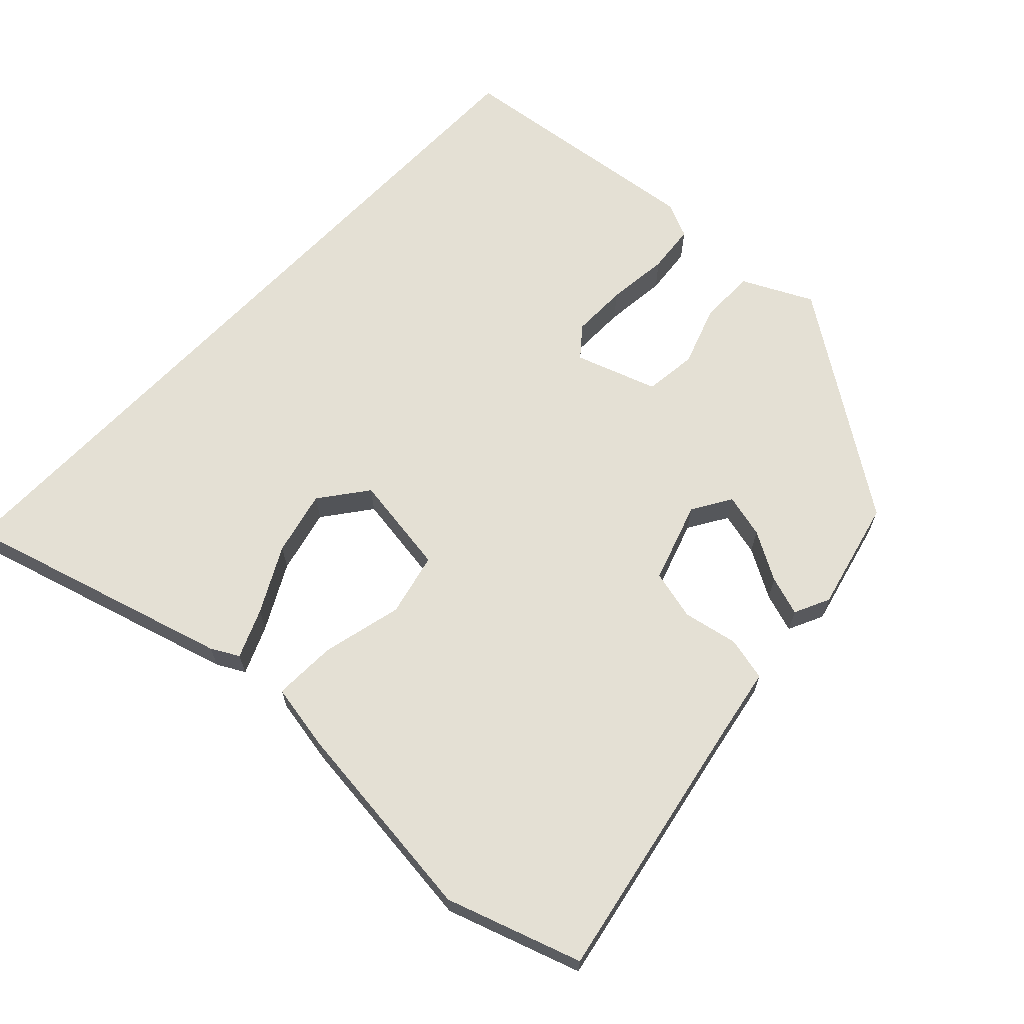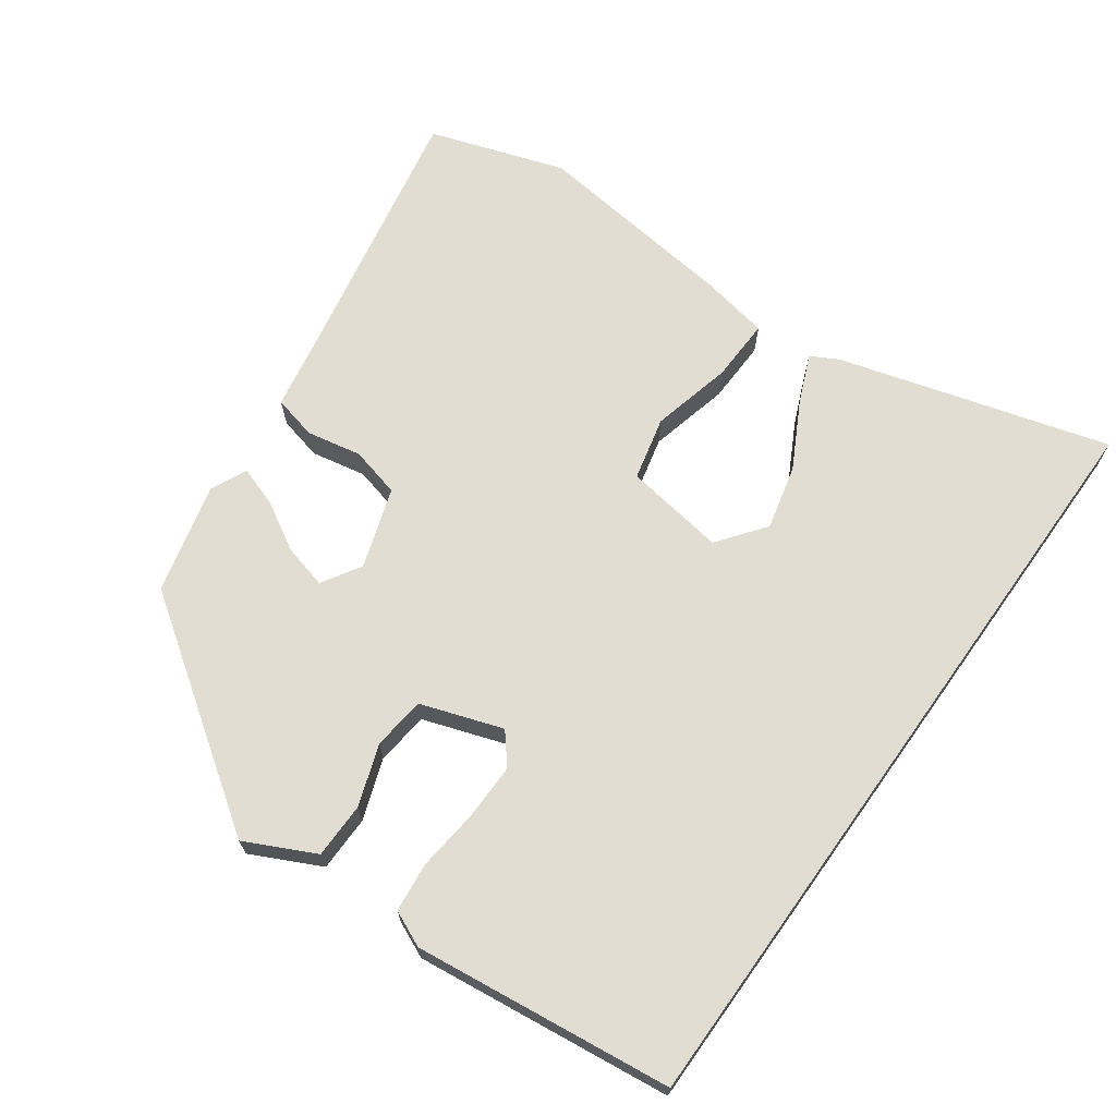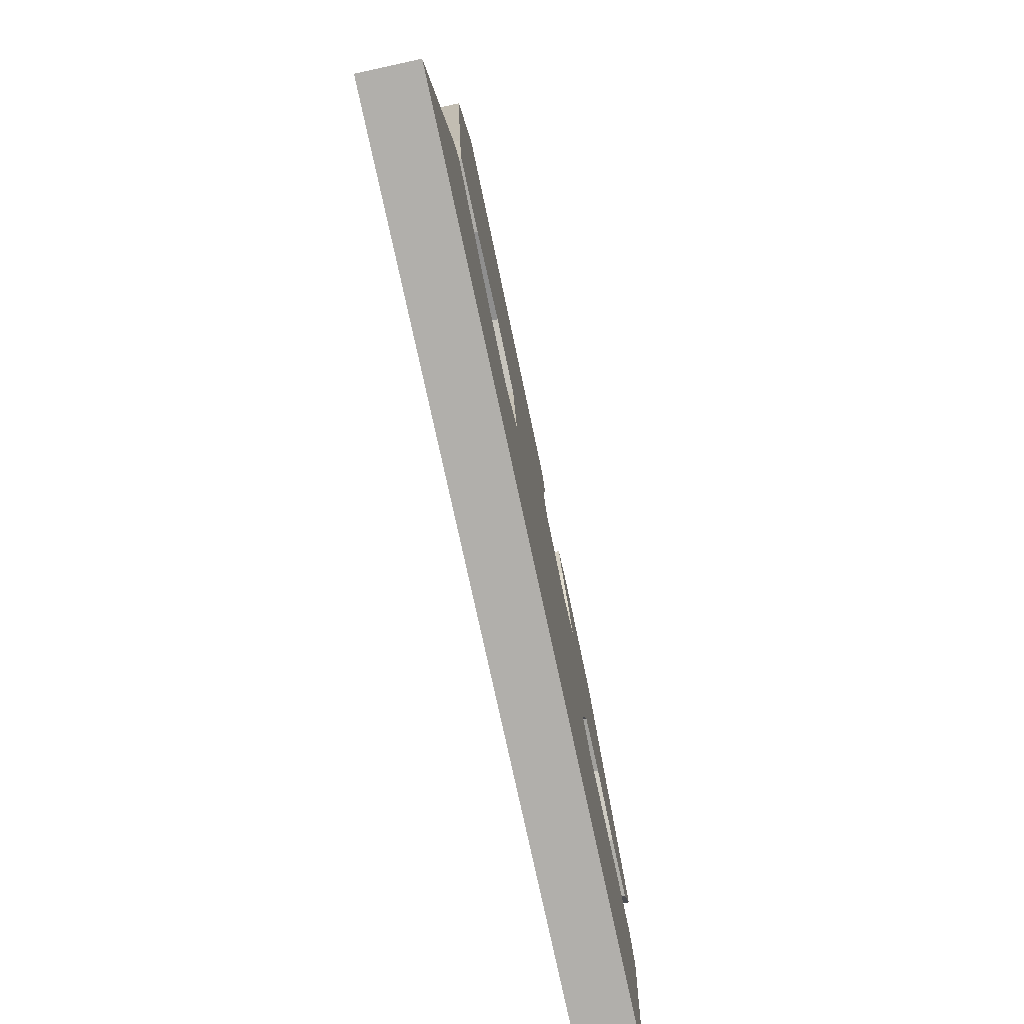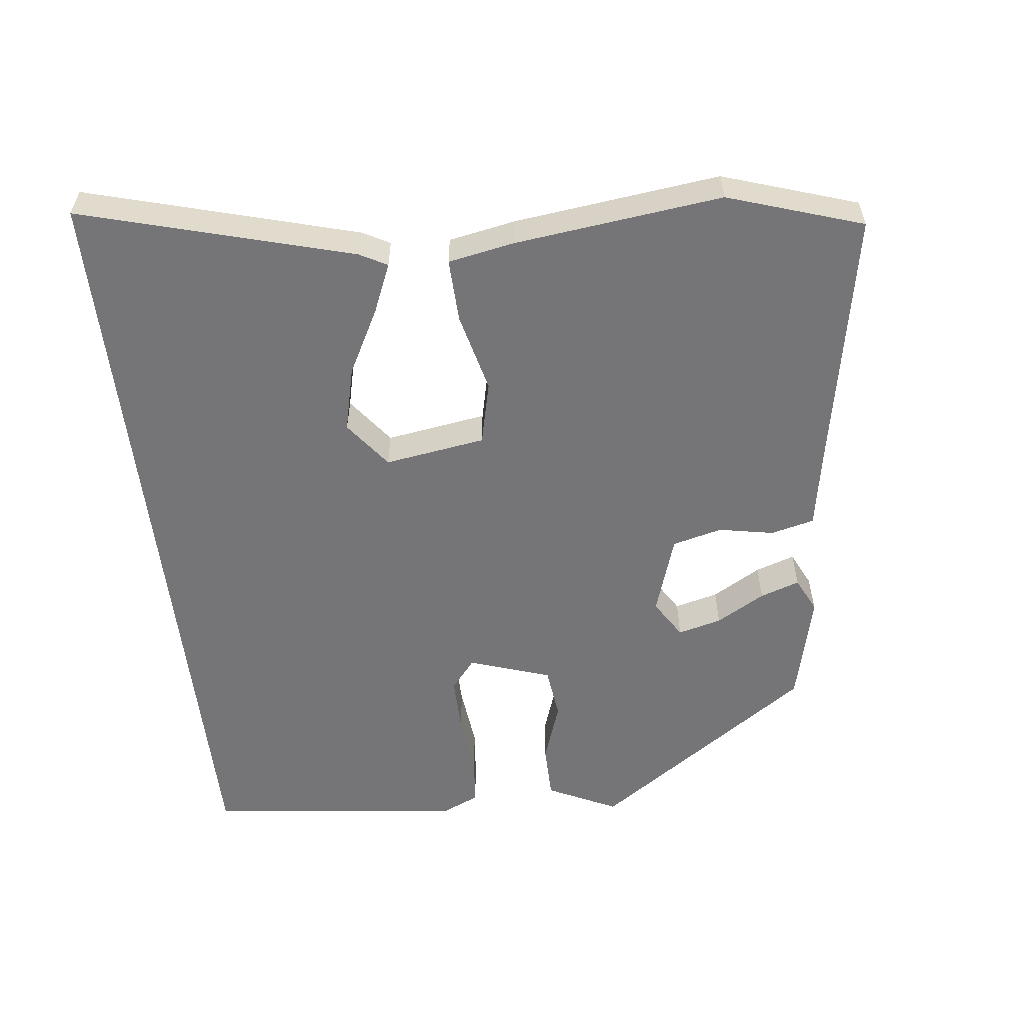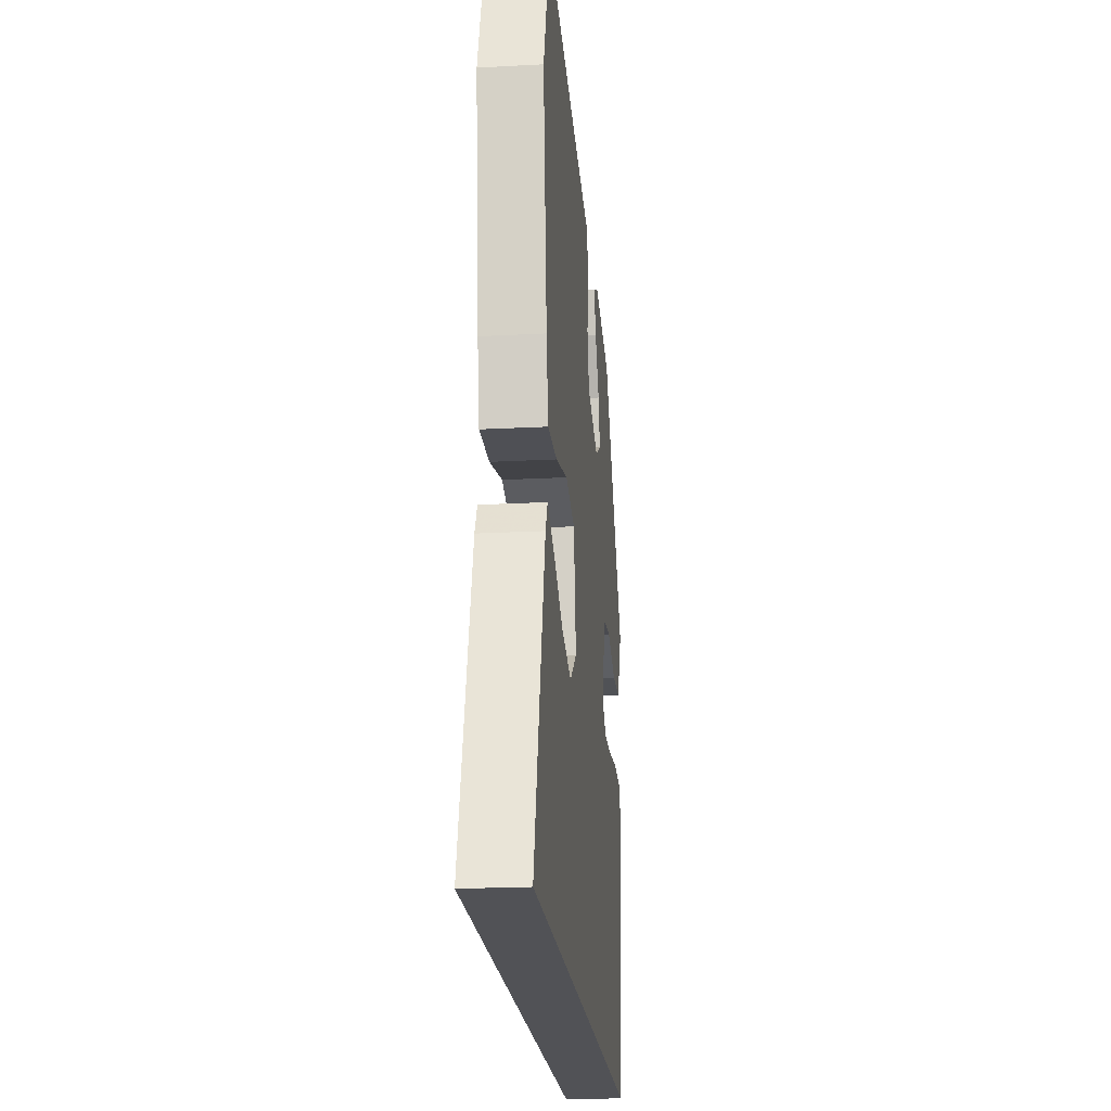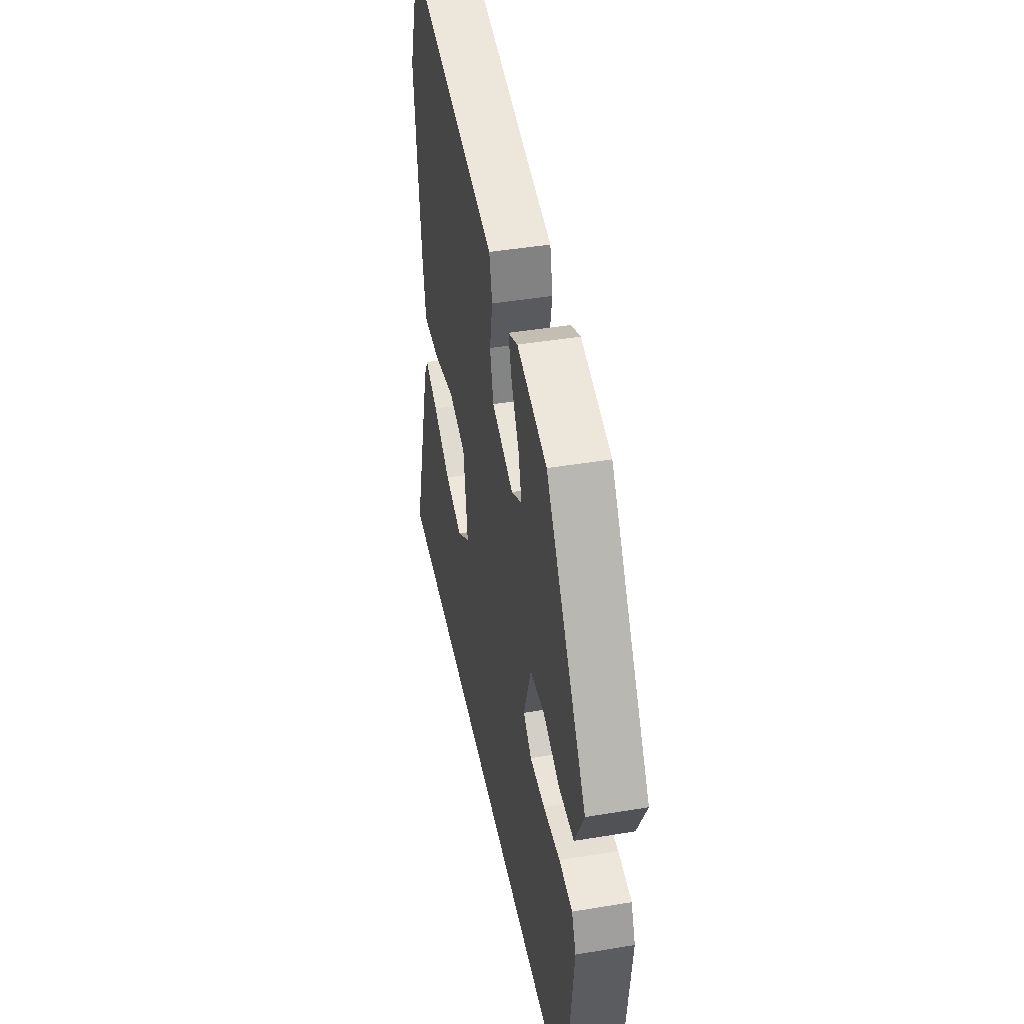
<metadata>
{"format":"obj","ext":"obj","renderer":"f3d","projection":"perspective","resolution":1024,"background":"white","views":[{"elev":66.0,"azim":-46.6,"up":"+Y"},{"elev":68.3,"azim":125.5,"up":"+Y"},{"elev":-78.2,"azim":-77.7,"up":"+Z"},{"elev":-56.6,"azim":-83.3,"up":"+Y"},{"elev":-21.3,"azim":-84.6,"up":"+Z"},{"elev":43.6,"azim":78.9,"up":"+Z"}]}
</metadata>
<code>
v 0.332 0.07 0.454
v 0.548 0.07 0.144
v 0.5 0.07 0.045
v 0.421 0.07 0.044
v 0.334 0.07 0.074
v 0.259 0.07 0.065
v 0.22 0.07 -0.051
v 0.263 0.07 -0.086
v 0.342 0.07 -0.085
v 0.431 0.07 -0.075
v 0.501 0.07 -0.082
v 0.524 0.07 -0.133
v 0.482 0.07 -0.5
v -0.616 0.07 -0.5
v -0.508 0.07 -0.117
v -0.487 0.07 -0.078
v -0.418 0.07 -0.107
v -0.325 0.07 -0.156
v -0.233 0.07 -0.178
v -0.166 0.07 -0.127
v -0.188 0.07 0.016
v -0.278 0.07 0.037
v -0.392 0.07 0.009
v -0.482 0.07 0.006
v -0.5 0.07 0.101
v -0.535 0.07 0.394
v -0.472 0.07 0.585
v -0.095 0.07 0.514
v 0.012 0.07 0.495
v 0.027 0.07 0.433
v 0.012 0.07 0.355
v 0.03 0.07 0.284
v 0.144 0.07 0.247
v 0.199 0.07 0.281
v 0.183 0.07 0.343
v 0.143 0.07 0.412
v 0.124 0.07 0.468
v 0.174 0.07 0.492
v 0.332 0 0.454
v 0.548 0 0.144
v 0.5 0 0.045
v 0.421 0 0.044
v 0.334 0 0.074
v 0.259 0 0.065
v 0.22 0 -0.051
v 0.263 0 -0.086
v 0.342 0 -0.085
v 0.431 0 -0.075
v 0.501 0 -0.082
v 0.524 0 -0.133
v 0.482 0 -0.5
v -0.616 0 -0.5
v -0.508 0 -0.117
v -0.487 0 -0.078
v -0.418 0 -0.107
v -0.325 0 -0.156
v -0.233 0 -0.178
v -0.166 0 -0.127
v -0.188 0 0.016
v -0.278 0 0.037
v -0.392 0 0.009
v -0.482 0 0.006
v -0.5 0 0.101
v -0.535 0 0.394
v -0.472 0 0.585
v -0.095 0 0.514
v 0.012 0 0.495
v 0.027 0 0.433
v 0.012 0 0.355
v 0.03 0 0.284
v 0.144 0 0.247
v 0.199 0 0.281
v 0.183 0 0.343
v 0.143 0 0.412
v 0.124 0 0.468
v 0.174 0 0.492
f 35 36 37 38
f 34 35 38 1
f 28 29 30 31
f 28 31 32
f 27 28 32
f 26 27 32
f 25 26 32 33
f 22 23 24 25
f 21 22 25 33
f 15 16 17 18
f 15 18 19
f 14 15 19
f 13 14 19 20
f 9 10 11 12
f 8 9 12 13
f 7 8 13 20
f 2 3 4 5
f 34 1 2 5
f 34 5 6
f 20 21 33 34
f 6 7 20 34
f 76 75 74 73
f 39 76 73 72
f 69 68 67 66
f 70 69 66
f 70 66 65
f 70 65 64
f 71 70 64 63
f 63 62 61 60
f 71 63 60 59
f 56 55 54 53
f 57 56 53
f 57 53 52
f 58 57 52 51
f 50 49 48 47
f 51 50 47 46
f 58 51 46 45
f 43 42 41 40
f 43 40 39 72
f 44 43 72
f 72 71 59 58
f 72 58 45 44
f 1 39 40 2
f 2 40 41 3
f 3 41 42 4
f 4 42 43 5
f 5 43 44 6
f 6 44 45 7
f 7 45 46 8
f 8 46 47 9
f 9 47 48 10
f 10 48 49 11
f 11 49 50 12
f 12 50 51 13
f 13 51 52 14
f 14 52 53 15
f 15 53 54 16
f 16 54 55 17
f 17 55 56 18
f 18 56 57 19
f 19 57 58 20
f 20 58 59 21
f 21 59 60 22
f 22 60 61 23
f 23 61 62 24
f 24 62 63 25
f 25 63 64 26
f 26 64 65 27
f 27 65 66 28
f 28 66 67 29
f 29 67 68 30
f 30 68 69 31
f 31 69 70 32
f 32 70 71 33
f 33 71 72 34
f 34 72 73 35
f 35 73 74 36
f 36 74 75 37
f 37 75 76 38
f 38 76 39 1

</code>
